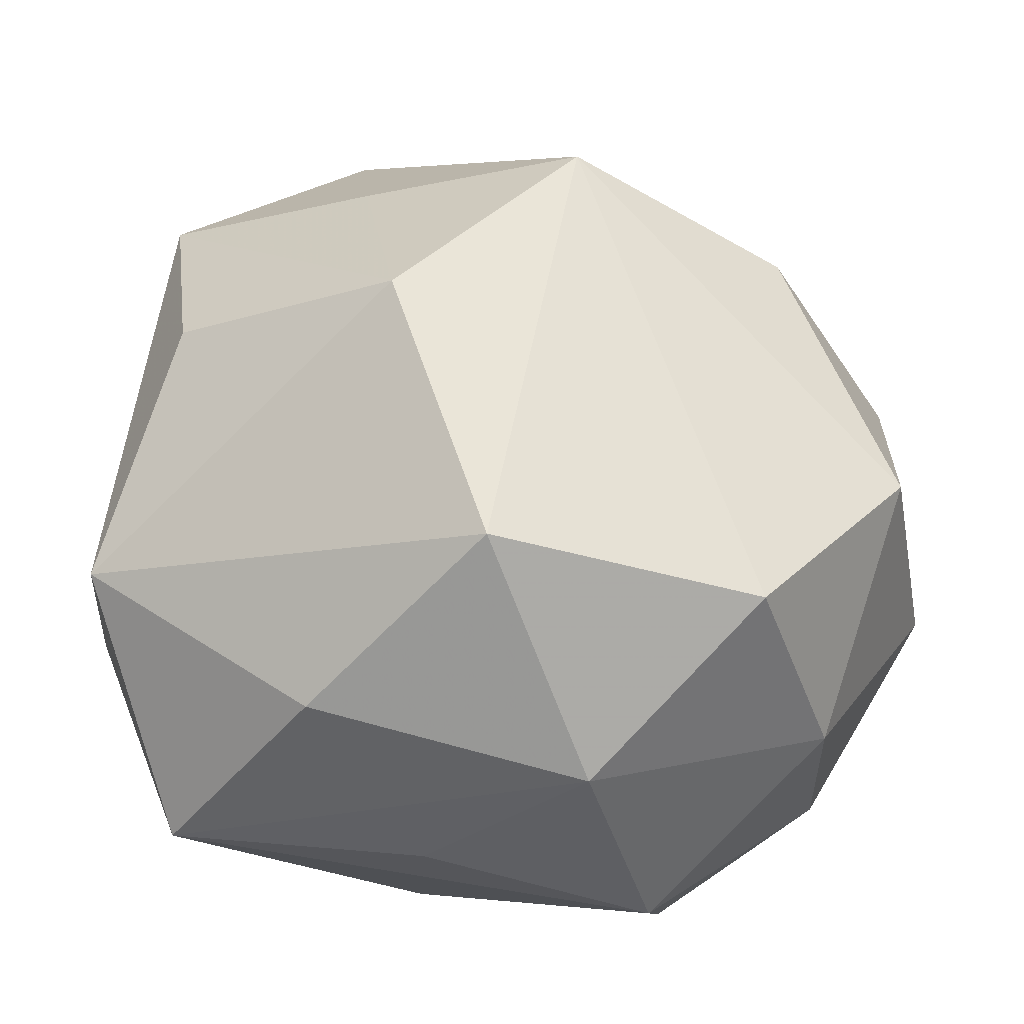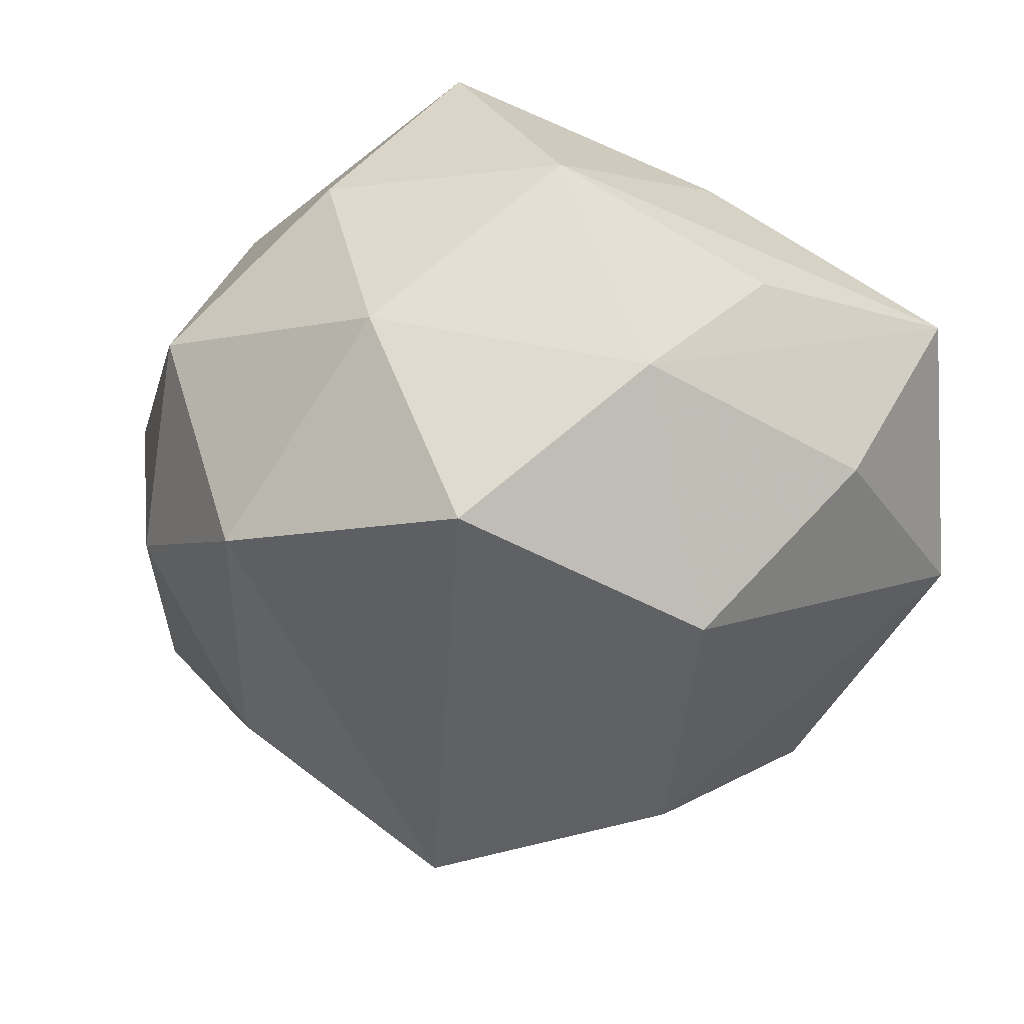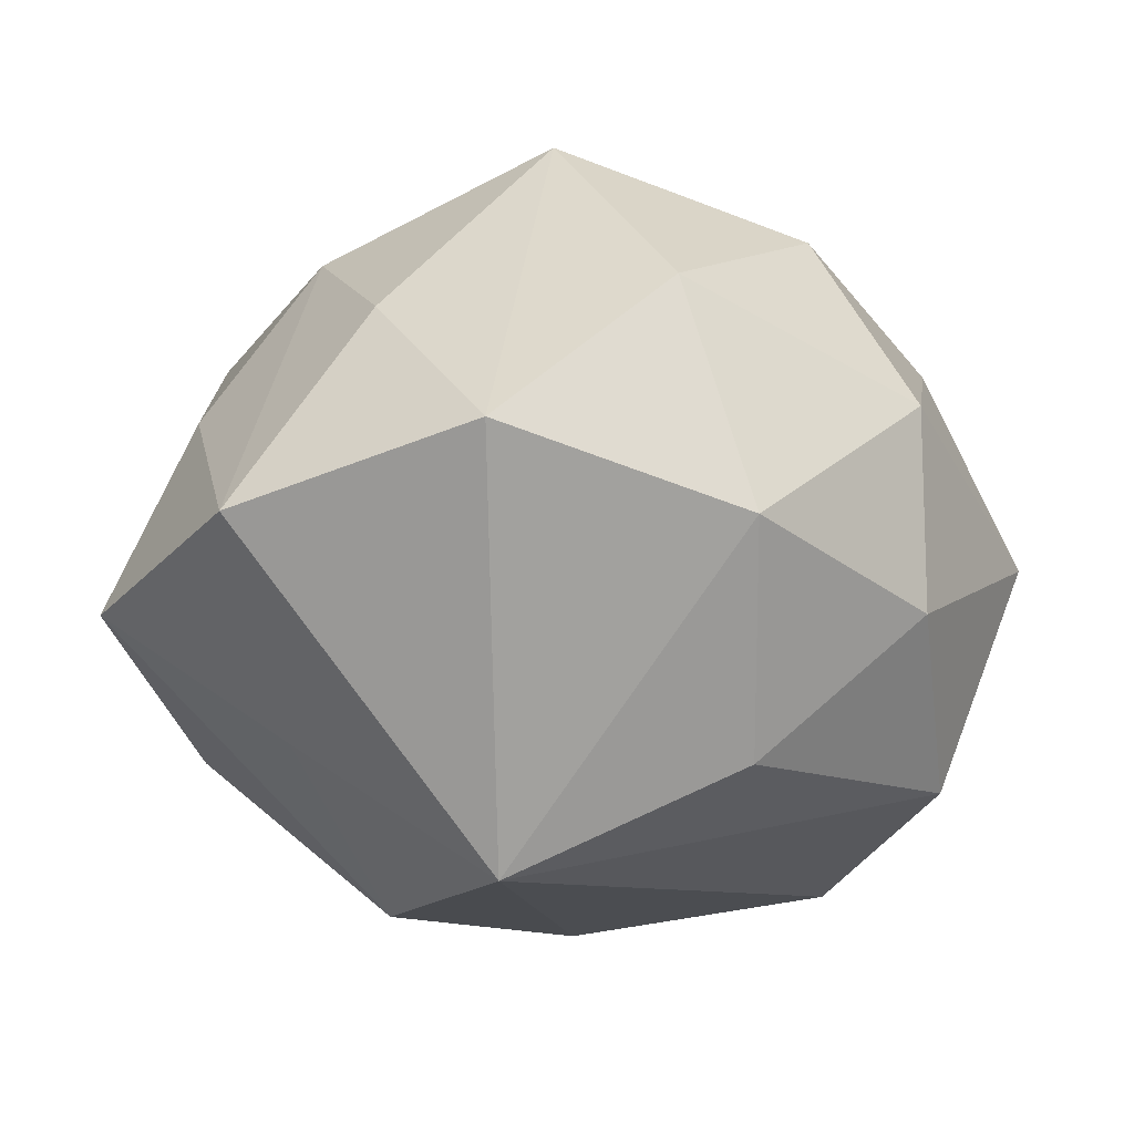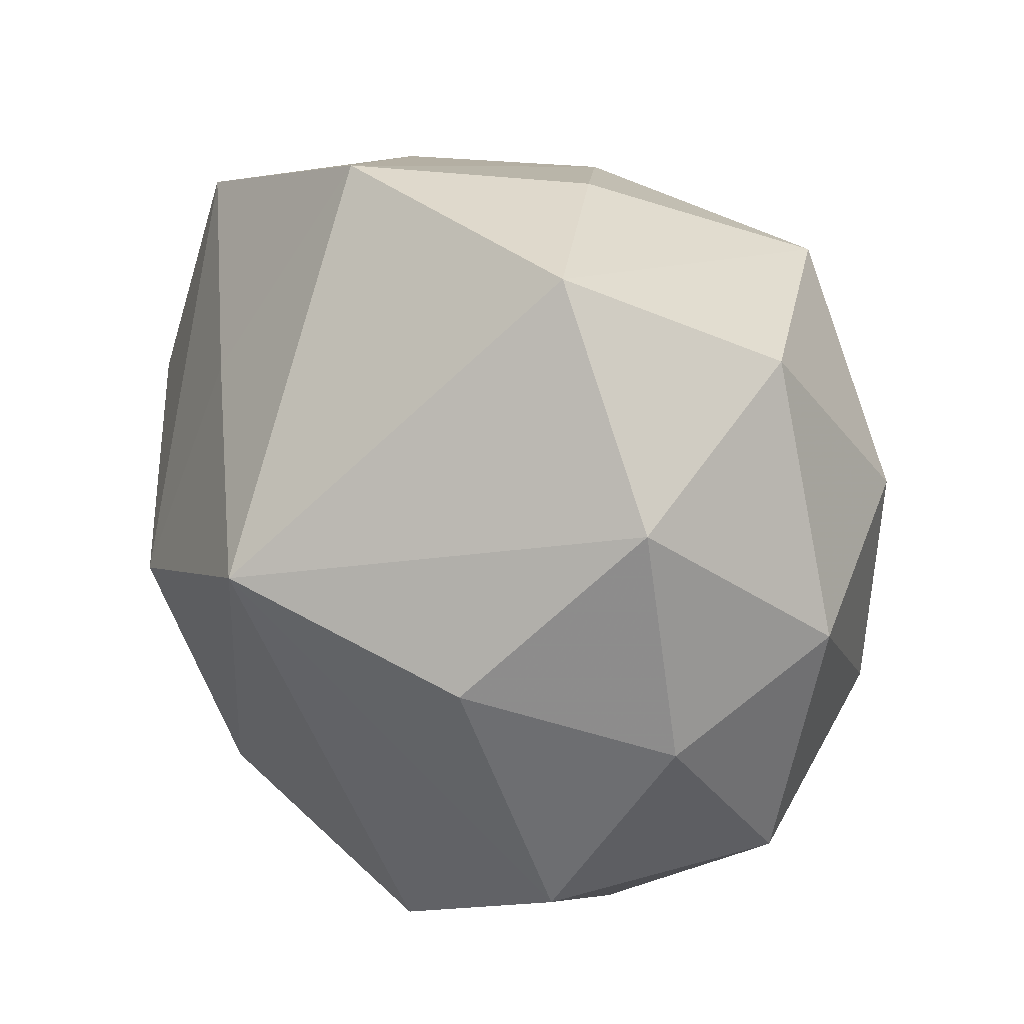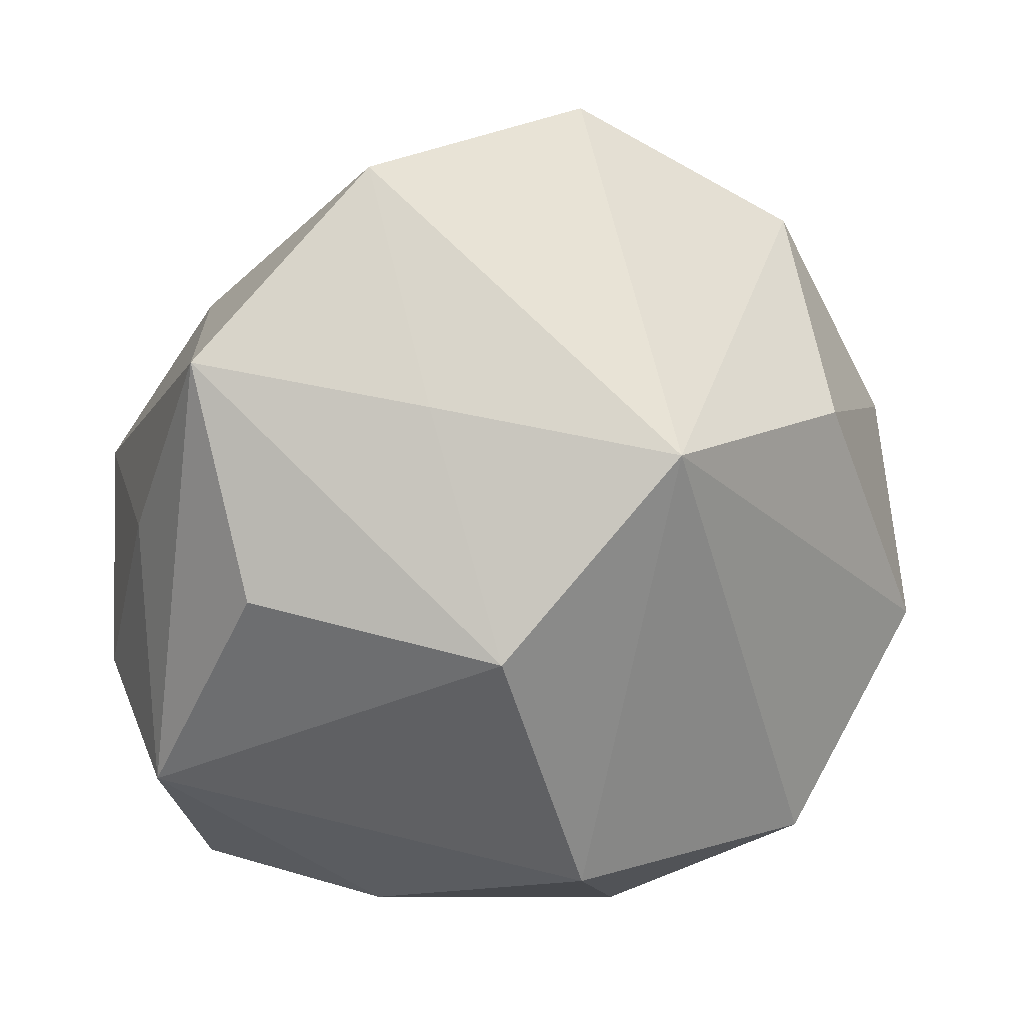
<metadata>
{"format":"obj","ext":"obj","renderer":"f3d","projection":"perspective","resolution":1024,"background":"white","views":[{"elev":-35.0,"azim":169.6,"up":"+Y"},{"elev":-41.2,"azim":-25.0,"up":"+Z"},{"elev":-17.5,"azim":-160.9,"up":"+Z"},{"elev":52.6,"azim":-129.6,"up":"+Y"},{"elev":23.1,"azim":153.8,"up":"+Y"}]}
</metadata>
<code>
v 0.01584 0.02026 0.02322
v -0.0254 0.02907 -0.006951
v -0.03514 0.01357 0.006229
v -0.01371 -0.03648 0.004435
v 0.005072 -0.03056 0.01604
v -0.03157 -0.005906 0.01634
v 0.03171 0.006064 0.02062
v 0.01025 0.002044 0.03074
v 0.03575 0.006762 0.001382
v 0.005208 0.03288 0.01292
v 0.0233 -0.01709 0.02404
v -0.006233 0.02215 0.03018
v 0.006913 -0.02099 -0.02944
v -0.0005878 0.01899 -0.03196
v -0.01936 -0.02676 0.02375
v 0.02547 0.02362 0.008549
v -0.02598 0.01315 0.02228
v -0.007233 0.04036 -0.0007889
v 0.001443 -0.01667 0.02779
v 0.03234 0.006057 -0.01684
v 0.007205 -0.03494 0.0001213
v -0.01684 -0.02266 -0.02685
v -0.03154 -0.006028 -0.02176
v 0.01553 0.002832 -0.03115
v -0.03021 -0.02304 0.007093
v 0.03623 -0.01048 0.01027
v -0.01469 -0.002667 0.03082
v -0.03435 0.0104 -0.0106
v -0.03901 -0.007374 -0.002189
v 0.03812 -0.01414 -0.0072
v -0.02118 0.01642 -0.02343
v 0.01552 0.03881 -0.005318
v 0.02867 -0.03144 0.006934
v -0.004447 -0.03419 -0.01412
v -0.01983 0.03117 0.01295
v 0.01674 0.02209 -0.02
v 0.03332 0.02484 -0.008212
v 0.01925 -0.0286 -0.01254
v -0.02658 -0.02539 -0.00989
f 34 21 4
f 4 39 34
f 5 11 15
f 15 4 5
f 11 5 33
f 33 4 21
f 33 5 4
f 33 21 34
f 15 11 19
f 19 27 15
f 15 27 6
f 13 14 24
f 24 37 20
f 20 37 30
f 30 24 20
f 13 24 30
f 34 13 38
f 38 33 34
f 13 30 38
f 38 30 33
f 8 19 11
f 27 19 8
f 11 7 8
f 7 1 8
f 17 6 27
f 7 37 16
f 16 1 7
f 36 24 14
f 37 24 36
f 22 14 13
f 34 39 22
f 22 13 34
f 33 30 26
f 26 7 11
f 11 33 26
f 28 2 31
f 31 2 14
f 25 29 39
f 25 4 15
f 39 4 25
f 15 6 25
f 6 29 25
f 35 17 12
f 12 1 10
f 12 17 27
f 27 8 12
f 12 8 1
f 3 29 6
f 6 17 3
f 28 29 3
f 3 2 28
f 35 2 3
f 3 17 35
f 37 36 32
f 32 36 14
f 32 16 37
f 10 1 32
f 1 16 32
f 9 30 37
f 9 26 30
f 9 37 7
f 7 26 9
f 14 22 23
f 23 31 14
f 28 31 23
f 23 29 28
f 39 29 23
f 23 22 39
f 14 2 18
f 18 32 14
f 18 2 35
f 10 32 18
f 18 12 10
f 35 12 18

</code>
